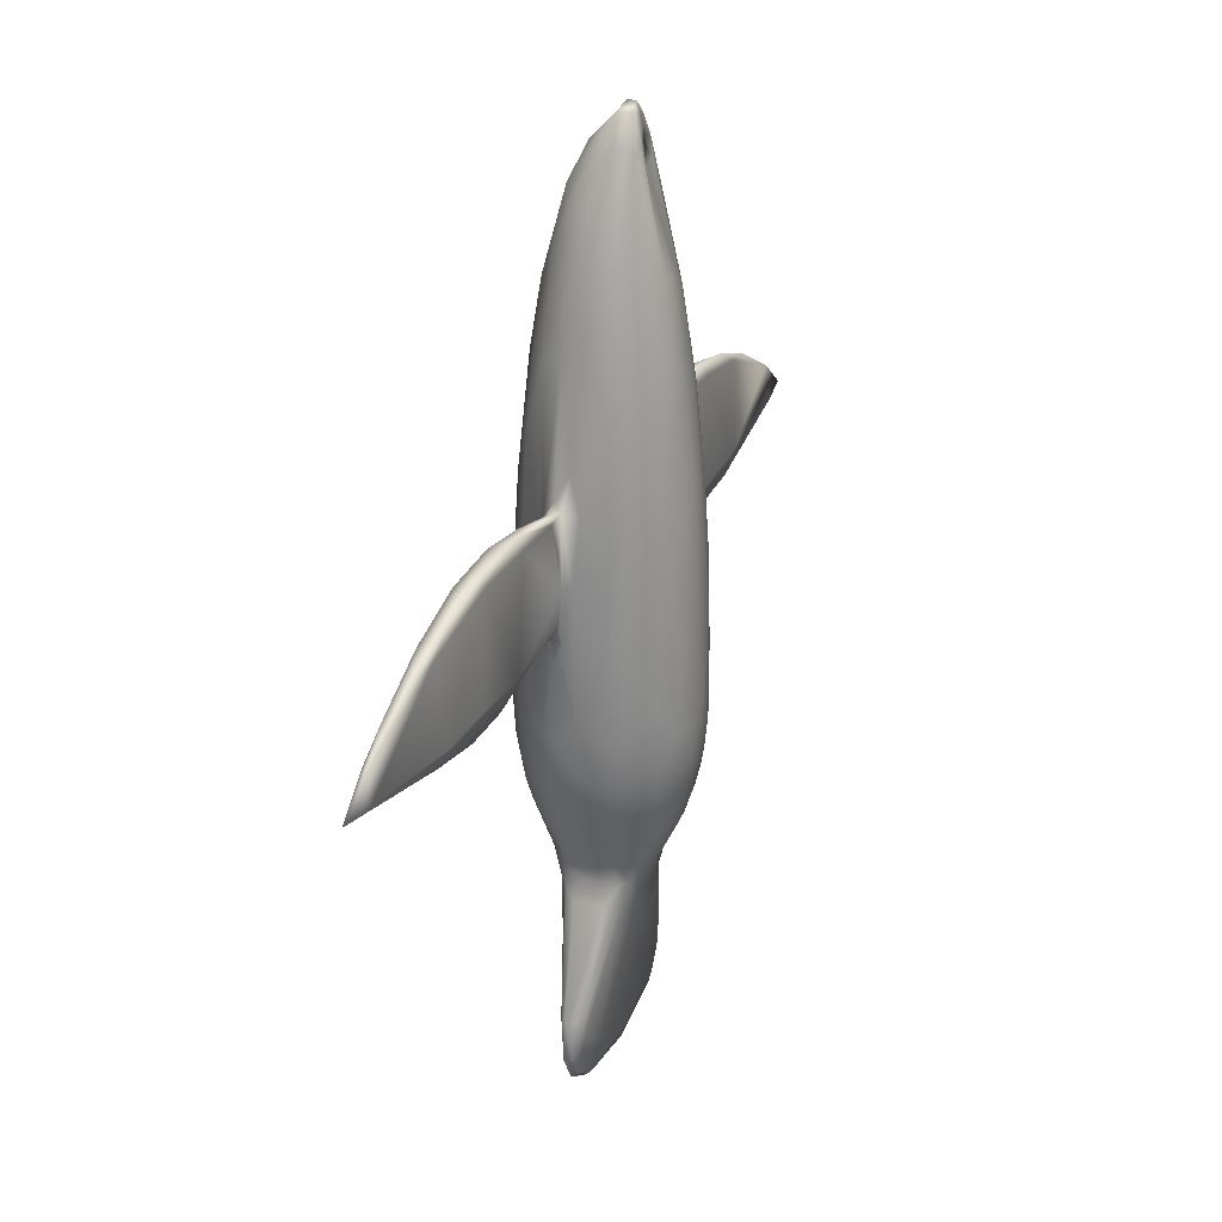
<metadata>
{"format":"obj","ext":"obj","renderer":"f3d","projection":"perspective","resolution":1024,"background":"white","views":[{"elev":26.8,"azim":-67.0,"up":"+Z"}]}
</metadata>
<code>
o Sphere
v 0.129 1.441 -1.624
v 0.1588 1.438 -1.612
v 0.1225 1.489 -1.487
v 0.1576 1.335 -1.611
v 0.1274 1.469 -1.566
v 0.1313 1.293 -1.524
v 0.1424 1.31 -1.569
v 0.24 1.393 -1.782
v 0.1861 1.406 -1.658
v 0.2335 1.4 -1.777
v 0.1602 1.31 -1.553
v 0.1787 1.415 -1.605
v 0.1803 1.403 -1.631
v 0.1748 1.419 -1.634
v 0.1543 1.469 -1.55
v 0.1547 1.296 -1.515
v 0.1781 1.355 -1.602
v 0.18 1.372 -1.63
v 0.1821 1.385 -1.61
v 0.173 1.351 -1.618
v 0.1696 1.435 -1.6
v 0.1397 1.287 -1.485
v 0.1912 1.339 -1.556
v 0.1934 1.449 -1.518
v 0.1967 1.433 -1.544
v 0.1756 1.456 -1.547
v 0.1419 1.489 -1.471
v 0.1285 1.492 -1.45
v 0.1414 1.284 -1.454
v 0.1797 1.312 -1.519
v 0.2037 1.411 -1.553
v 0.1785 1.466 -1.508
v 0.2189 1.372 -1.481
v 0.2213 1.375 -1.414
v 0.1937 1.459 -1.474
v 0.2085 1.443 -1.418
v 0.2074 1.441 -1.474
v 0.1934 1.462 -1.415
v 0.1502 1.286 -1.435
v 0.2035 1.331 -1.49
v 0.2089 1.333 -1.426
v 0.1938 1.316 -1.474
v 0.2211 1.408 -1.442
v 0.2168 1.404 -1.498
v 0.2137 1.423 -1.489
v 0.2175 1.424 -1.441
v 0.1804 1.473 -1.437
v 0.1775 1.473 -1.472
v 0.1819 1.303 -1.455
v 0.1644 1.292 -1.442
v 0.2011 1.32 -1.402
v 0.216 1.427 -1.263
v 0.2324 1.419 -1.291
v 0.2233 1.42 -1.249
v 0.1779 1.472 -1.29
v 0.1842 1.304 -1.368
v 0.1633 1.292 -1.361
v 0.218 1.355 -1.397
v 0.2216 1.386 -1.243
v 0.201 1.451 -1.336
v 0.1475 1.489 -1.439
v 0.1943 1.413 -1.007
v 0.1973 1.393 -0.9997
v 0.1701 1.472 -1.2
v 0.1593 1.482 -1.265
v 0.1774 1.303 -1.27
v 0.1742 1.309 -1.154
v 0.1986 1.355 -1.055
v 0.2066 1.352 -1.148
v 0.2162 1.391 -1.133
v 0.1924 1.371 -0.9798
v 0.1858 1.45 -1.111
v 0.2118 1.429 -1.195
v 0.1478 1.488 -1.345
v 0.1461 1.286 -1.324
v 0.1892 1.332 -1.08
v 0.2019 1.334 -1.193
v 0.1897 1.316 -1.219
v 0.1498 1.294 -1.187
v 0.1594 1.308 -1.074
v 0.1734 1.361 -0.9052
v 0.1826 1.387 -0.9181
v 0.1864 1.351 -0.9891
v 0.1734 1.451 -1.036
v 0.1833 1.433 -1.001
v 0.1615 1.433 -0.9162
v 0.1341 1.286 -1.261
v 0.1756 1.323 -1.051
v 0.1742 1.342 -0.9583
v 0.1813 1.413 -0.9387
v 0.1659 1.409 -0.8747
v 0.1495 1.48 -1.178
v 0.1479 1.466 -1.038
v 0.1498 1.451 -0.9548
v 0.1402 1.433 -0.8735
v 0.1535 1.323 -0.9655
v 0.1478 1.411 -0.8378
v 0.1224 1.411 -0.8183
v 0.1317 1.478 -1.105
v 0.1371 1.302 -1.066
v 0.1312 1.292 -1.162
v 0.134 1.35 -0.8104
v 0.1323 1.348 -0.8306
v 0.3221 1.422 -1.3
v 0.3993 1.423 -1.309
v 0.4958 1.421 -1.306
v 0.4191 1.396 -1.327
v 0.4806 1.397 -1.323
v 0.3111 1.394 -1.301
v 0.3298 1.394 -1.17
v 0.2456 1.397 -1.177
v 0.4131 1.393 -1.173
v 0.4985 1.396 -1.187
v 0.5057 1.42 -1.205
v 0.4733 1.42 -1.324
v 0.5075 1.396 -1.303
v 0.6472 1.405 -1.294
v 0.3551 1.407 -1.156
v 0.3883 1.423 -1.178
v 0.4431 1.422 -1.197
v 0.3715 1.421 -1.324
v 0.1369 1.376 -0.7823
v 0.1319 1.384 -0.7926
v 0.1739 1.419 -1.697
v 0.1369 1.419 -1.715
v 0.2263 1.401 -1.798
v 0.1501 1.362 -0.8189
v 0.1356 1.359 -0.7884
v 0.3982 1.393 -1.31
v 0.181 1.391 -1.879
v 0.1851 1.399 -1.838
v 0.2287 1.393 -1.85
v 0.2266 1.385 -1.862
v 0.1476 1.379 -1.863
v 0.2214 1.377 -1.835
v 0.1506 1.355 -1.71
v 0.1895 1.358 -1.697
v 0.2253 1.377 -1.745
v 0.2376 1.377 -1.784
v 0.1781 1.357 -1.645
v 0.2253 1.406 -1.34
v 0.2217 1.419 -1.34
v 0.2295 1.414 -1.322
v 0.2346 1.404 -1.314
v 0.2267 1.398 -1.263
v 0.2244 1.4 -1.325
v 0.2253 1.395 -1.234
v 0.3232 1.422 -1.184
v 0.2498 1.419 -1.186
v 0.6399 1.412 -1.255
v 0.5688 1.415 -1.217
v 0.5358 1.4 -1.193
v 0.4155 1.42 -1.167
v 0.2985 1.416 -1.165
v 0.4006 1.395 -1.154
v 0.3308 1.396 -1.154
v 0.23 1.401 -1.174
v 0.0869 1.44 -1.611
v 0.1219 1.286 -1.487
v 0.1154 1.333 -1.624
v 0.08569 1.336 -1.612
v 0.1021 1.465 -1.569
v 0.1171 1.305 -1.566
v 0.004665 1.392 -1.78
v 0.01039 1.399 -1.779
v 0.06633 1.417 -1.645
v 0.07481 1.34 -1.6
v 0.06638 1.42 -1.602
v 0.06234 1.389 -1.61
v 0.06448 1.403 -1.63
v 0.07142 1.424 -1.618
v 0.08977 1.478 -1.515
v 0.09021 1.306 -1.55
v 0.0658 1.359 -1.605
v 0.06417 1.372 -1.631
v 0.06969 1.356 -1.634
v 0.08424 1.464 -1.553
v 0.06597 1.309 -1.508
v 0.04495 1.365 -1.565
v 0.05638 1.443 -1.548
v 0.06481 1.463 -1.519
v 0.1031 1.49 -1.454
v 0.1026 1.286 -1.471
v 0.116 1.283 -1.45
v 0.06468 1.32 -1.544
v 0.05018 1.324 -1.509
v 0.04746 1.341 -1.544
v 0.03208 1.383 -1.531
v 0.04579 1.398 -1.572
v 0.04175 1.419 -1.548
v 0.02901 1.36 -1.494
v 0.02241 1.382 -1.421
v 0.02478 1.385 -1.478
v 0.04006 1.443 -1.488
v 0.03523 1.442 -1.427
v 0.05339 1.462 -1.474
v 0.09423 1.488 -1.435
v 0.05069 1.316 -1.474
v 0.0412 1.324 -1.427
v 0.03674 1.336 -1.483
v 0.0238 1.411 -1.445
v 0.02761 1.404 -1.498
v 0.02689 1.424 -1.441
v 0.03177 1.424 -1.494
v 0.06452 1.474 -1.432
v 0.0659 1.302 -1.47
v 0.07608 1.294 -1.438
v 0.09699 1.285 -1.439
v 0.03862 1.328 -1.347
v 0.00881 1.419 -1.229
v 0.02283 1.419 -1.338
v 0.0205 1.42 -1.238
v 0.08094 1.483 -1.36
v 0.05182 1.463 -1.431
v 0.08037 1.292 -1.375
v 0.02749 1.354 -1.349
v 0.03247 1.35 -1.24
v 0.04705 1.456 -1.341
v 0.02754 1.425 -1.261
v 0.02502 1.408 -1.167
v 0.04819 1.408 -1.007
v 0.06771 1.472 -1.274
v 0.07272 1.465 -1.122
v 0.08732 1.482 -1.258
v 0.07012 1.301 -1.251
v 0.02752 1.392 -1.136
v 0.03292 1.429 -1.192
v 0.05696 1.436 -1.042
v 0.05552 1.458 -1.224
v 0.09839 1.488 -1.324
v 0.0967 1.286 -1.345
v 0.04356 1.332 -1.188
v 0.0547 1.316 -1.219
v 0.09675 1.309 -1.037
v 0.08521 1.304 -1.108
v 0.06116 1.361 -0.9459
v 0.06669 1.382 -0.899
v 0.07385 1.451 -1.022
v 0.06753 1.433 -0.9708
v 0.08292 1.433 -0.9162
v 0.06995 1.319 -1.065
v 0.08468 1.327 -0.9657
v 0.06895 1.343 -0.9606
v 0.06485 1.408 -0.9198
v 0.08466 1.41 -0.8593
v 0.08962 1.478 -1.17
v 0.09661 1.466 -1.038
v 0.09462 1.451 -0.9549
v 0.1213 1.449 -0.9208
v 0.1178 1.432 -0.8624
v 0.1123 1.286 -1.257
v 0.1222 1.281 -1.41
v 0.1059 1.323 -0.9387
v 0.1013 1.426 -0.8586
v 0.112 1.481 -1.138
v 0.1233 1.465 -0.9993
v 0.1125 1.301 -1.066
v 0.1134 1.292 -1.159
v 0.1094 1.35 -0.8116
v 0.1144 1.347 -0.8377
v 0.002644 1.419 -1.286
v -0.1424 1.423 -1.313
v -0.3325 1.416 -1.298
v -0.2203 1.422 -1.307
v -0.3932 1.412 -1.296
v -0.02493 1.418 -1.305
v -0.1034 1.408 -1.323
v -0.2697 1.398 -1.317
v -0.4434 1.408 -1.289
v -0.3964 1.404 -1.293
v -0.09731 1.394 -1.307
v -0.008593 1.396 -1.176
v -0.08134 1.394 -1.172
v -0.1707 1.393 -1.172
v -0.2758 1.397 -1.201
v -0.3148 1.4 -1.204
v -0.2754 1.419 -1.212
v -0.2236 1.42 -1.324
v -0.2531 1.395 -1.305
v -0.1504 1.423 -1.178
v -0.202 1.422 -1.19
v -0.123 1.42 -1.325
v 0.1077 1.376 -0.7829
v 0.1141 1.38 -0.7871
v 0.1122 1.361 -0.7824
v 0.1222 1.361 -0.8061
v -0.1782 1.393 -1.301
v 0.02308 1.397 -1.835
v 0.09684 1.396 -1.863
v 0.04895 1.389 -1.878
v 0.01292 1.389 -1.856
v 0.05411 1.383 -1.875
v 0.05932 1.375 -1.838
v 0.01577 1.381 -1.85
v -0.3944 1.404 -1.25
v 0.09105 1.356 -1.717
v 0.05963 1.357 -1.686
v 0.01815 1.373 -1.798
v 0.006872 1.378 -1.778
v 0.01805 1.372 -1.764
v 0.05835 1.369 -1.658
v 0.0203 1.408 -1.346
v 0.009631 1.403 -1.313
v 0.0162 1.418 -1.317
v 0.02004 1.4 -1.324
v 0.01735 1.398 -1.261
v -0.008447 1.419 -1.183
v -0.268 1.418 -1.194
v -0.1843 1.42 -1.17
v -0.05578 1.413 -1.163
v -0.1735 1.396 -1.156
v -0.1109 1.419 -1.162
v -0.09266 1.396 -1.153
v 0.0174 1.414 -1.18
v 0.189 1.416 -1.692
v 0.1521 1.43 -1.656
v 0.1543 1.346 -1.656
v 0.2091 1.36 -1.529
v 0.211 1.343 -1.481
v 0.2235 1.404 -1.368
v 0.2197 1.407 -1.167
v 0.2175 1.381 -1.181
v 0.213 1.345 -1.309
v 0.2098 1.423 -1.143
v 0.1878 1.459 -1.214
v 0.132 1.488 -1.236
v 0.1342 1.318 -0.9572
v 0.6274 1.403 -1.242
v 0.633 1.413 -1.296
v 0.4793 1.419 -1.183
v 0.1222 1.356 -0.7852
v 0.1222 1.354 -0.7955
v 0.1222 1.354 -0.8078
v 0.233 1.419 -1.227
v 0.2451 1.392 -1.827
v 0.2442 1.382 -1.825
v 0.229 1.374 -1.801
v 0.1222 1.367 -0.7731
v 0.1222 1.372 -0.7742
v 0.1222 1.375 -0.7821
v 0.2699 1.416 -1.306
v 0.055 1.416 -1.697
v 0.01545 1.4 -1.801
v 0.05823 1.405 -1.658
v 0.08819 1.426 -1.668
v 0.1048 1.488 -1.485
v 0.0271 1.381 -1.18
v 0.02232 1.388 -1.257
v 0.04254 1.356 -1.08
v 0.0973 1.292 -1.2
v -0.000716 1.391 -1.827
v 0.00042 1.382 -1.824
v 0.009942 1.397 -1.224
v -0.1335 1.396 -1.325
v -0.07808 1.422 -1.3
v 0.2437 1.416 -1.306
v 0.1375 1.484 -1.511
v 0.1682 1.427 -1.629
v 0.1862 1.37 -1.658
v 0.1698 1.349 -1.639
v 0.1993 1.382 -1.573
v 0.1608 1.481 -1.483
v 0.2128 1.384 -1.529
v 0.163 1.294 -1.477
v 0.1626 1.484 -1.428
v 0.2236 1.419 -1.184
v 0.2263 1.396 -1.177
v 0.169 1.464 -1.106
v 0.1592 1.293 -1.251
v 0.1636 1.383 -0.8468
v 0.1523 1.345 -0.8688
v 0.6867 1.408 -1.286
v 0.2699 1.4 -1.305
v 0.4618 1.397 -1.166
v 0.2338 1.399 -1.299
v 0.3446 1.398 -1.322
v 0.348 1.421 -1.166
v 0.005072 1.416 -1.31
v 0.09129 1.346 -1.659
v 0.1132 1.481 -1.524
v 0.07462 1.426 -1.639
v 0.07622 1.347 -1.629
v 0.1063 1.29 -1.509
v 0.1222 1.493 -1.41
v 0.08145 1.481 -1.477
v 0.08361 1.293 -1.483
v 0.07995 1.483 -1.442
v 0.02959 1.346 -1.44
v 0.05463 1.309 -1.407
v 0.02504 1.42 -1.186
v 0.01701 1.397 -1.174
v 0.0637 1.456 -1.114
v 0.04645 1.382 -1.006
v 0.05621 1.337 -1.049
v 0.08645 1.292 -1.273
v 0.1081 1.488 -1.248
v 0.09338 1.372 -0.8111
v 0.09994 1.354 -0.8186
v 0.1222 1.374 -0.7901
v 0.1222 1.358 -0.809
v 0.1203 1.319 -0.9484
v -0.01943 1.4 -1.304
v -0.2007 1.395 -1.326
v 0.1222 1.36 -0.7734
v -0.2293 1.397 -1.169
v 0.1484 1.386 -1.888
v 0.01067 1.399 -1.299
v -0.08483 1.423 -1.178
v -0.3943 1.412 -1.254
v -0.3536 1.413 -1.23
f 2 316 1
f 27 357 3
f 159 29 184
f 159 383 6
f 6 22 159
f 160 379 317
f 5 357 15
f 6 163 7
f 315 14 10
f 9 359 138
f 8 335 10
f 10 126 315
f 4 20 17
f 17 23 4
f 23 30 11
f 19 13 12
f 12 358 21
f 12 25 31
f 17 20 18
f 18 140 359
f 20 360 140
f 18 19 17
f 359 13 18
f 358 2 21
f 2 15 21
f 25 12 21
f 3 28 27
f 30 364 16
f 318 361 363
f 24 25 26
f 26 32 24
f 61 362 27
f 29 22 364
f 364 39 29
f 318 40 23
f 40 42 30
f 31 45 44
f 31 44 363
f 32 26 15
f 48 32 362
f 319 318 33
f 15 2 1 5
f 33 58 319
f 24 35 37
f 39 364 50
f 319 41 40
f 33 44 43
f 43 320 33
f 47 35 48
f 48 365 47
f 50 364 49
f 39 50 57
f 57 75 39
f 51 41 323
f 323 77 51
f 51 78 56
f 142 52 54
f 54 366 334
f 334 53 54
f 54 53 142
f 55 38 47
f 47 365 55
f 58 34 59
f 147 322 59
f 59 322 323
f 74 365 61
f 63 70 321
f 62 63 321
f 64 325 55
f 55 65 64
f 64 65 92
f 369 66 67
f 69 70 68
f 322 70 69
f 70 63 71
f 73 325 72
f 72 368 84
f 72 85 73
f 87 252 75
f 75 57 369
f 369 87 75
f 78 77 76
f 77 69 68
f 68 76 77
f 76 88 78
f 80 100 79
f 89 83 81
f 71 82 81
f 370 127 81
f 74 384 326
f 87 369 79
f 88 76 89
f 62 85 90
f 91 82 90
f 91 370 82
f 99 93 92
f 94 256 249
f 249 95 94
f 251 252 87
f 87 79 101
f 87 101 251
f 327 371 103
f 260 401 327
f 103 260 327
f 97 95 98
f 92 326 99
f 100 80 327
f 102 333 103
f 128 331 102
f 105 121 104
f 106 115 105
f 114 329 106
f 329 115 106
f 341 373 356
f 115 107 121
f 373 375 144
f 376 109 373
f 107 109 376
f 110 111 109
f 129 116 112
f 156 111 110
f 112 110 129
f 116 328 113
f 152 374 113
f 113 328 152
f 155 118 156
f 153 118 155
f 150 151 328
f 148 377 119
f 119 330 114
f 148 119 105
f 119 120 105
f 105 120 106
f 122 340 339
f 123 399 340
f 338 128 122
f 125 316 124
f 315 126 124
f 124 131 125
f 131 289 125
f 128 371 127
f 127 370 122
f 122 128 127
f 129 109 107
f 108 116 129
f 289 131 130
f 132 126 335
f 131 126 132
f 132 133 130
f 335 133 132
f 135 134 133
f 133 336 135
f 137 360 317
f 136 134 135
f 136 296 134
f 135 137 136
f 140 137 139
f 139 337 336
f 336 8 139
f 141 146 320
f 320 142 141
f 142 53 143
f 143 144 141
f 356 144 143
f 144 146 141
f 147 146 145
f 145 375 109
f 151 330 152
f 119 377 153
f 153 330 119
f 149 366 154
f 154 377 149
f 156 154 157
f 157 366 321
f 321 367 157
f 1 316 345
f 3 357 380
f 380 346 3
f 3 182 28
f 183 383 159
f 161 379 160
f 262 281 280
f 380 5 162
f 163 383 173
f 166 342 165
f 165 343 351
f 351 164 165
f 161 173 167
f 187 174 167
f 382 161 167
f 170 169 168
f 344 175 170
f 168 171 170
f 170 166 344
f 171 381 166
f 174 382 167
f 174 187 179
f 179 169 174
f 169 175 174
f 158 171 168
f 168 180 158
f 180 181 177
f 159 184 183
f 206 178 386
f 178 185 173
f 179 191 188
f 179 187 191
f 188 189 179
f 190 194 180
f 194 196 181
f 182 346 385
f 385 197 182
f 208 386 183
f 185 178 186
f 186 187 185
f 190 189 188
f 181 385 172
f 191 388 192
f 192 193 191
f 194 204 203
f 203 195 194
f 197 385 387
f 186 198 200
f 198 389 199
f 199 388 200
f 202 193 201
f 201 204 202
f 203 204 201
f 205 196 214
f 387 385 205
f 389 198 206
f 199 389 209
f 209 233 232
f 209 388 199
f 219 211 212
f 304 210 212
f 261 210 304
f 212 390 219
f 205 214 222
f 222 214 218
f 207 215 225
f 225 389 207
f 347 348 217
f 218 195 219
f 197 387 213
f 213 230 197
f 223 246 222
f 235 241 225
f 226 347 349
f 349 394 236
f 393 226 349
f 392 229 227
f 223 229 392
f 230 213 224
f 224 396 230
f 396 384 230
f 394 349 232
f 257 234 235
f 243 398 236
f 397 237 236
f 238 228 239
f 223 392 238
f 231 252 251
f 251 258 350
f 242 243 241
f 246 223 247
f 247 255 246
f 396 224 246
f 248 240 254
f 396 255 326
f 326 384 396
f 251 101 258
f 242 234 253
f 260 259 253
f 254 245 283
f 245 397 283
f 255 247 256
f 256 99 255
f 259 333 332
f 260 400 333
f 331 285 259
f 261 378 266
f 266 355 261
f 278 264 262
f 282 267 354
f 402 407 271
f 271 354 402
f 354 271 403
f 273 274 271
f 272 313 273
f 273 313 274
f 274 405 275
f 405 308 276
f 409 308 277
f 308 281 277
f 277 281 264
f 265 263 278
f 268 265 278
f 275 270 279
f 405 311 309
f 295 410 409
f 280 408 262
f 282 278 262
f 285 338 283
f 283 340 284
f 345 289 288
f 345 125 289
f 288 342 345
f 342 381 345
f 259 285 398
f 286 399 340
f 286 331 332
f 286 404 331
f 279 403 287
f 287 274 279
f 270 275 295
f 289 130 290
f 291 351 288
f 288 289 290
f 134 293 292
f 294 298 352
f 293 298 294
f 352 291 294
f 292 406 134
f 296 379 297
f 293 134 296
f 301 344 164
f 164 352 299
f 300 298 297
f 299 298 300
f 297 176 300
f 305 303 302
f 303 304 302
f 302 304 211
f 211 203 302
f 305 348 306
f 306 391 353
f 306 407 305
f 408 307 210
f 308 410 276
f 314 307 310
f 307 408 312
f 220 390 314
f 310 391 314
f 314 391 220
f 160 4 7 163
f 2 358 316
f 159 22 29
f 29 252 184
f 16 6 7 11
f 4 160 317
f 317 360 4
f 9 8 10 14
f 19 12 31 361
f 315 358 14
f 8 9 138
f 10 335 126
f 11 7 4
f 4 360 20
f 4 23 11
f 13 359 9
f 12 13 14
f 12 14 358
f 13 9 14
f 23 17 19 361
f 15 357 362
f 22 6 16
f 11 30 16
f 16 364 22
f 18 20 140
f 18 13 19
f 38 36 37 35
f 21 15 26
f 26 25 21
f 30 49 364
f 30 42 49
f 318 23 361
f 24 32 35
f 24 37 25
f 37 45 25
f 27 362 357
f 318 319 40
f 23 40 30
f 31 363 361
f 31 25 45
f 362 32 15
f 48 35 32
f 33 318 363
f 33 320 34
f 33 34 58
f 37 46 45
f 46 37 36 142
f 51 42 40 41
f 61 365 362
f 27 28 61
f 28 384 61
f 319 58 41
f 29 39 75 252
f 33 363 44
f 43 44 45
f 43 45 46
f 48 362 365
f 47 38 35
f 42 51 49
f 49 56 50
f 52 60 325 73
f 323 41 58
f 323 69 77
f 51 77 78
f 54 52 366
f 55 365 65
f 55 325 38
f 57 50 56
f 56 49 51
f 56 78 66
f 56 66 57
f 147 367 322
f 58 59 323
f 323 322 69
f 60 52 36
f 36 52 142
f 36 38 60
f 60 38 325
f 324 85 62 321
f 73 366 52
f 61 384 74
f 70 367 321
f 79 369 67 80
f 321 366 324
f 64 368 325
f 92 368 64
f 369 57 66
f 67 66 78
f 89 81 127 371
f 322 367 70
f 68 70 71
f 71 83 68
f 85 324 73
f 324 366 73
f 72 325 368
f 72 84 85
f 74 65 365
f 68 83 76
f 78 88 67
f 79 100 101
f 81 83 71
f 71 63 82
f 82 370 81
f 93 94 84 368
f 85 84 94 86
f 65 74 326 92
f 96 88 89 371
f 80 67 88
f 89 76 83
f 63 62 90 82
f 88 96 80
f 86 91 90 85
f 370 91 97 122
f 92 93 368
f 94 95 86
f 94 93 256
f 249 250 95
f 327 80 96
f 327 96 371
f 103 400 260
f 95 97 91 86
f 122 97 98 123
f 98 95 250
f 257 100 327 401
f 98 399 123
f 99 256 93
f 326 255 99
f 101 100 257 258
f 356 53 104 121
f 102 332 333
f 103 333 400
f 102 371 128
f 103 371 102
f 102 331 332
f 128 404 331
f 148 104 53
f 148 53 334
f 110 112 155 156
f 104 148 105
f 105 115 121
f 106 120 114
f 341 356 121
f 121 376 341
f 121 107 376
f 115 108 107
f 373 341 376
f 373 109 375
f 108 115 329
f 329 117 108
f 109 111 145
f 112 116 113
f 374 155 112 113
f 358 315 124 316
f 152 330 374
f 152 328 151
f 328 372 150
f 330 151 114
f 114 150 329
f 150 372 329
f 329 372 117
f 108 117 116
f 153 374 330
f 120 119 114
f 122 123 340
f 339 338 122
f 338 404 128
f 139 138 359 140
f 124 126 131
f 129 110 109
f 107 108 129
f 117 328 116
f 117 372 328
f 130 133 406
f 130 131 132
f 133 134 406
f 133 335 336
f 135 336 337
f 150 114 151
f 136 137 317
f 317 379 136
f 135 337 137
f 142 320 43 46
f 140 360 137
f 139 137 337
f 139 8 138
f 336 335 8
f 146 147 59 34
f 141 142 143
f 143 53 356
f 356 373 144
f 144 375 146
f 145 111 147
f 147 111 367
f 1 158 162 5
f 34 320 146
f 145 146 375
f 149 148 334
f 334 366 149
f 148 149 377
f 153 377 118
f 154 118 377
f 155 374 153
f 154 156 118
f 157 111 156
f 157 367 111
f 157 154 366
f 158 1 345
f 345 381 158
f 173 161 160 163
f 3 346 182
f 182 384 28
f 172 380 162 177
f 161 382 379
f 165 164 344 166
f 380 357 5
f 163 6 383
f 190 168 169 189
f 166 381 342
f 165 342 343
f 167 173 185
f 185 187 167
f 170 175 169
f 214 196 194 195
f 170 171 166
f 177 181 172
f 172 385 346
f 346 380 172
f 173 383 386
f 174 175 176
f 174 176 382
f 175 301 176
f 179 189 169
f 175 344 301
f 158 381 171
f 168 190 180
f 158 180 177
f 177 162 158
f 206 198 178
f 386 178 173
f 191 187 200
f 190 204 194
f 180 194 181
f 183 386 383
f 186 178 198
f 186 200 187
f 190 188 202
f 190 202 204
f 181 196 385
f 191 200 388
f 191 193 188
f 203 211 195
f 207 208 231 215
f 183 184 208
f 184 252 208
f 208 207 386
f 200 198 199
f 202 188 193
f 201 193 192
f 205 385 196
f 206 386 207
f 207 389 206
f 208 252 231
f 216 209 232 217
f 209 389 233
f 229 218 219 227
f 209 216 388
f 212 211 304
f 304 378 261
f 218 229 222
f 205 222 213
f 213 387 205
f 225 215 395
f 225 233 389
f 192 388 216
f 348 216 217
f 347 391 348
f 216 348 192
f 219 195 211
f 182 197 230 384
f 219 390 227
f 218 214 195
f 226 393 221 220
f 390 220 221 228
f 220 391 226
f 350 235 225 395
f 223 222 229
f 222 246 224
f 224 213 222
f 241 394 232 233
f 225 241 233
f 349 347 217
f 349 236 393
f 226 391 347
f 227 390 228
f 392 227 228
f 231 395 215
f 258 257 235 350
f 232 349 217
f 248 238 239 240
f 236 394 243
f 236 398 397
f 237 393 236
f 247 223 238 248
f 395 231 251 350
f 238 392 228
f 234 242 241 235
f 393 237 244 221
f 242 398 243
f 241 243 394
f 245 244 237 397
f 240 239 244 245
f 221 244 239 228
f 249 248 254 250
f 246 255 396
f 256 247 248 249
f 98 254 283 284
f 253 234 401
f 401 260 253
f 253 398 242
f 253 259 398
f 210 261 355 408
f 284 399 98
f 254 98 250
f 254 240 245
f 257 401 234
f 259 260 333
f 332 331 259
f 331 404 285
f 278 282 354 403
f 266 282 355
f 262 355 282
f 262 408 355
f 263 264 278
f 266 378 402
f 266 402 267
f 266 267 282
f 306 272 273 271
f 267 402 354
f 402 303 407
f 269 268 270
f 271 407 306
f 271 274 287
f 290 292 294 291
f 353 391 272
f 274 313 311
f 274 311 405
f 279 274 275
f 275 405 276
f 295 275 276
f 409 269 295
f 308 309 281
f 263 277 264
f 263 265 409
f 265 269 409
f 263 409 277
f 268 278 403
f 279 270 268
f 279 268 403
f 309 311 312
f 280 281 309
f 262 264 281
f 269 265 268
f 283 338 339
f 283 397 285
f 285 404 338
f 283 339 340
f 284 340 399
f 345 316 125
f 288 343 342
f 398 285 397
f 286 340 339
f 286 339 338
f 286 338 404
f 332 333 286
f 286 333 400
f 287 403 271
f 295 269 270
f 290 130 406
f 290 291 288
f 288 351 343
f 292 293 294
f 293 296 297 298
f 352 351 291
f 292 290 406
f 295 276 410
f 297 379 382
f 301 299 300 176
f 296 136 379
f 299 301 164
f 164 351 352
f 299 352 298
f 192 305 302 201
f 297 382 176
f 280 309 312 408
f 305 407 303
f 303 378 304
f 303 402 378
f 302 203 201
f 306 348 391
f 353 272 306
f 305 192 348
f 307 212 210
f 307 390 212
f 308 409 410
f 405 309 308
f 314 390 307
f 310 307 312
f 311 313 312
f 310 312 313
f 313 391 310
f 313 272 391

</code>
